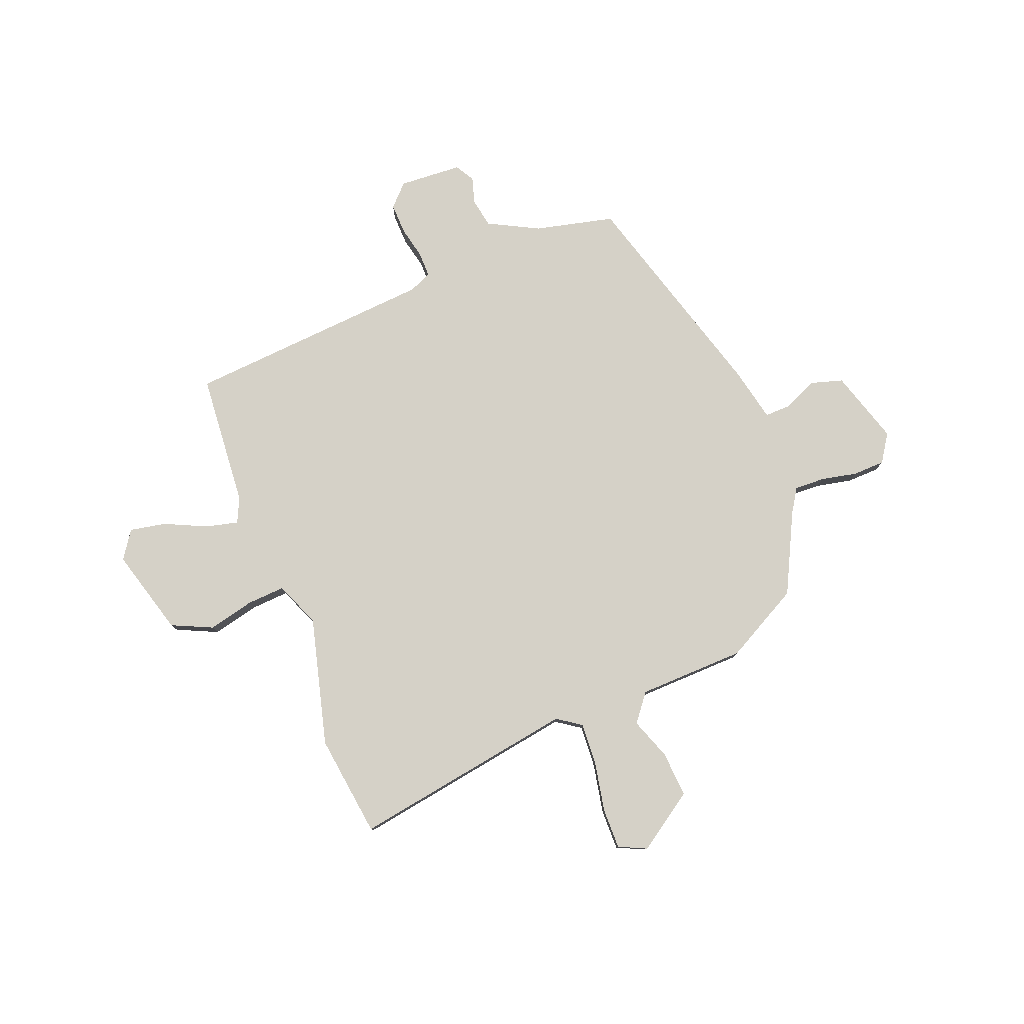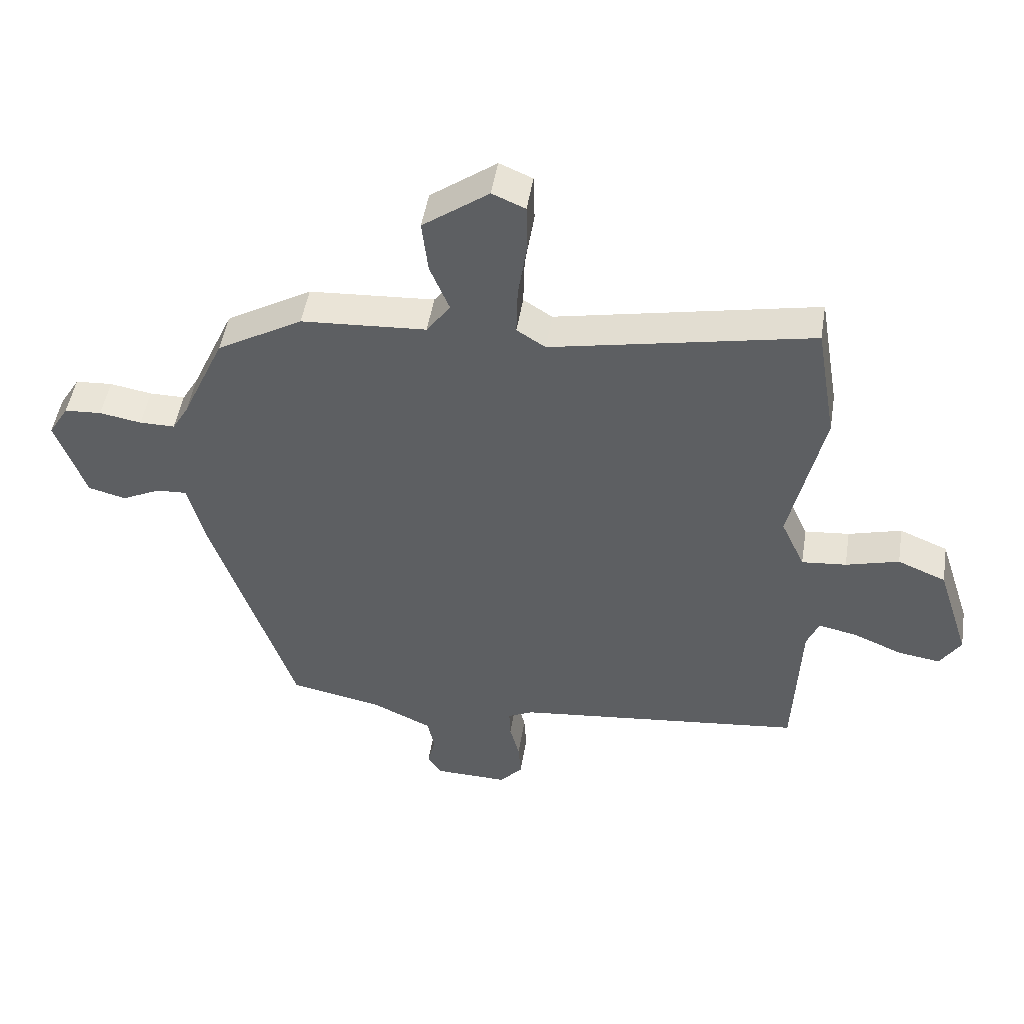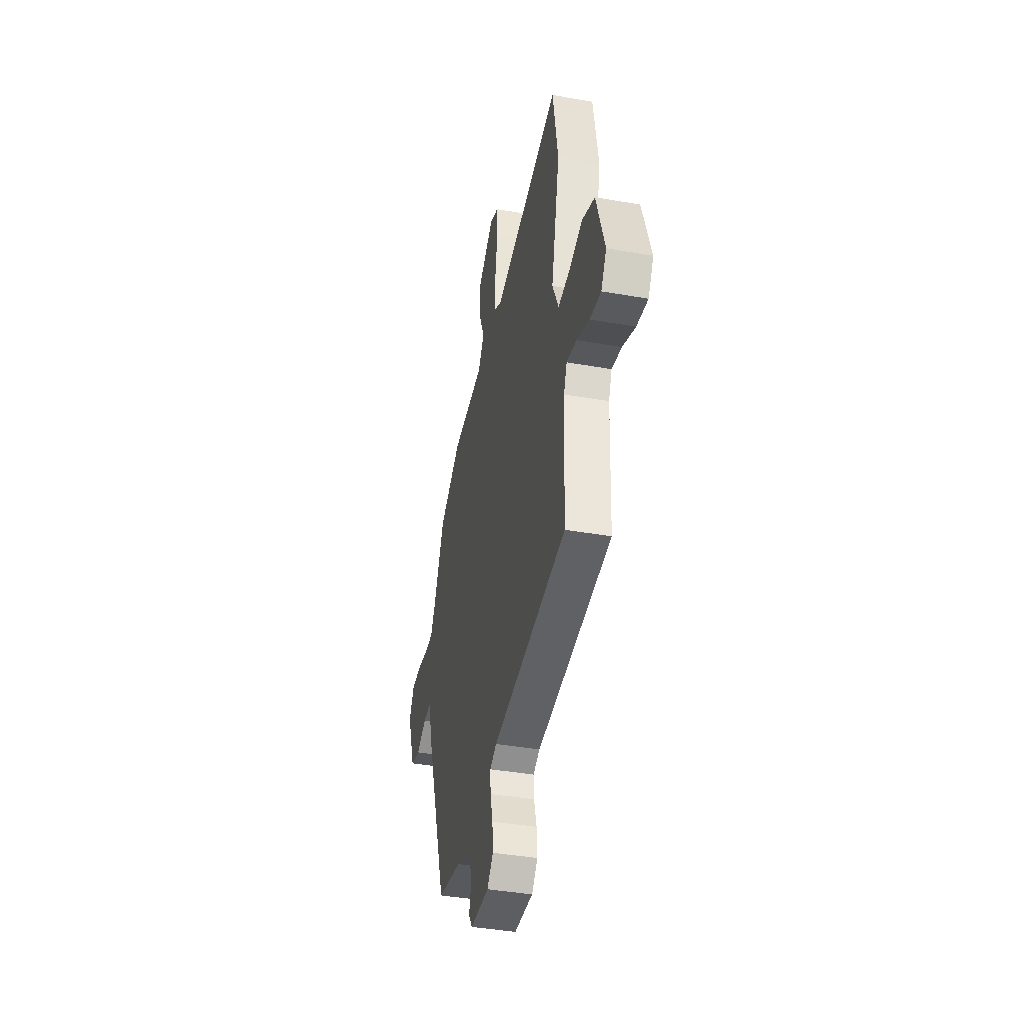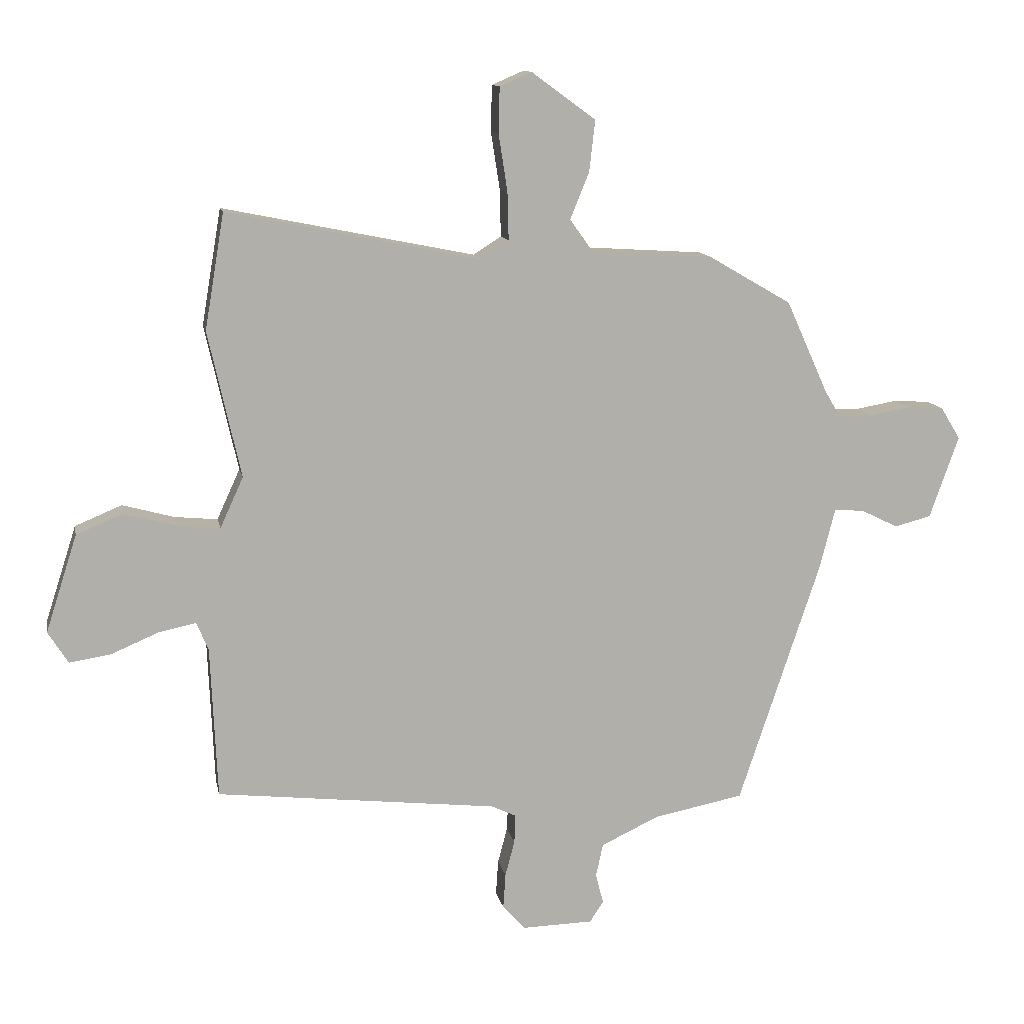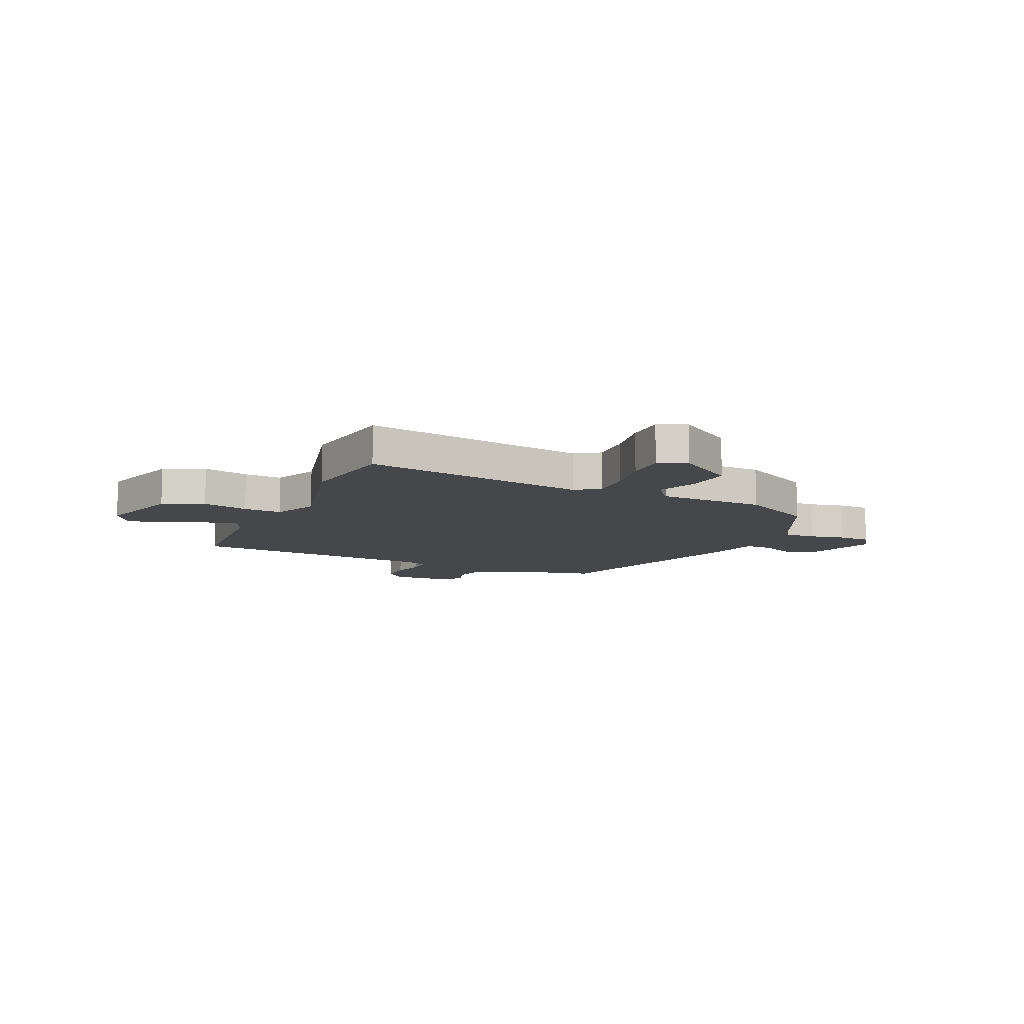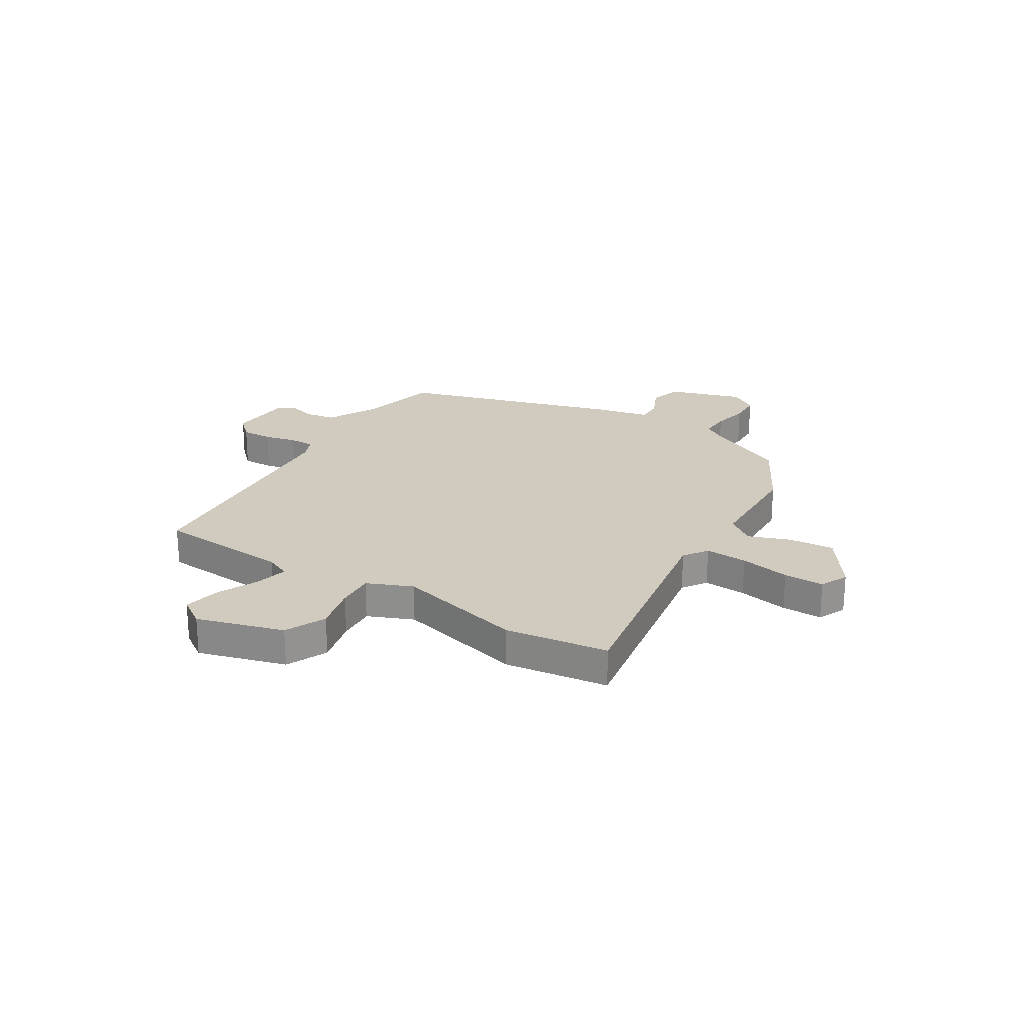
<metadata>
{"format":"obj","ext":"obj","renderer":"f3d","projection":"perspective","resolution":1024,"background":"white","views":[{"elev":79.1,"azim":-19.3,"up":"+Y"},{"elev":48.4,"azim":-170.9,"up":"+Z"},{"elev":-40.1,"azim":-102.3,"up":"+Z"},{"elev":12.0,"azim":-11.0,"up":"+Z"},{"elev":-10.2,"azim":-22.6,"up":"+Y"},{"elev":23.5,"azim":-56.4,"up":"+Y"}]}
</metadata>
<code>
v -0.517 0.07 -0.411
v -0.528 0.07 -0.155
v -0.548 0.07 -0.107
v -0.611 0.07 -0.12
v -0.691 0.07 -0.154
v -0.761 0.07 -0.165
v -0.795 0.07 -0.111
v -0.742 0.07 0.053
v -0.663 0.07 0.086
v -0.576 0.07 0.062
v -0.503 0.07 0.055
v -0.464 0.07 0.14
v -0.519 0.07 0.387
v -0.486 0.07 0.582
v -0.059 0.07 0.496
v -0.012 0.07 0.526
v -0.014 0.07 0.607
v -0.029 0.07 0.703
v -0.027 0.07 0.78
v 0.027 0.07 0.803
v 0.135 0.07 0.724
v 0.125 0.07 0.637
v 0.093 0.07 0.559
v 0.132 0.07 0.505
v 0.337 0.07 0.492
v 0.478 0.07 0.41
v 0.548 0.07 0.255
v 0.575 0.07 0.209
v 0.633 0.07 0.209
v 0.702 0.07 0.221
v 0.763 0.07 0.217
v 0.796 0.07 0.163
v 0.747 0.07 0.024
v 0.685 0.07 0.008
v 0.622 0.07 0.039
v 0.572 0.07 0.042
v 0.546 0.07 -0.06
v 0.408 0.07 -0.473
v 0.256 0.07 -0.503
v 0.158 0.07 -0.549
v 0.146 0.07 -0.605
v 0.159 0.07 -0.656
v 0.136 0.07 -0.691
v 0.016 0.07 -0.694
v -0.022 0.07 -0.652
v -0.018 0.07 -0.593
v -0.002 0.07 -0.532
v 0 0.07 -0.484
v -0.042 0.07 -0.464
v -0.517 0 -0.411
v -0.528 0 -0.155
v -0.548 0 -0.107
v -0.611 0 -0.12
v -0.691 0 -0.154
v -0.761 0 -0.165
v -0.795 0 -0.111
v -0.742 0 0.053
v -0.663 0 0.086
v -0.576 0 0.062
v -0.503 0 0.055
v -0.464 0 0.14
v -0.519 0 0.387
v -0.486 0 0.582
v -0.059 0 0.496
v -0.012 0 0.526
v -0.014 0 0.607
v -0.029 0 0.703
v -0.027 0 0.78
v 0.027 0 0.803
v 0.135 0 0.724
v 0.125 0 0.637
v 0.093 0 0.559
v 0.132 0 0.505
v 0.337 0 0.492
v 0.478 0 0.41
v 0.548 0 0.255
v 0.575 0 0.209
v 0.633 0 0.209
v 0.702 0 0.221
v 0.763 0 0.217
v 0.796 0 0.163
v 0.747 0 0.024
v 0.685 0 0.008
v 0.622 0 0.039
v 0.572 0 0.042
v 0.546 0 -0.06
v 0.408 0 -0.473
v 0.256 0 -0.503
v 0.158 0 -0.549
v 0.146 0 -0.605
v 0.159 0 -0.656
v 0.136 0 -0.691
v 0.016 0 -0.694
v -0.022 0 -0.652
v -0.018 0 -0.593
v -0.002 0 -0.532
v 0 0 -0.484
v -0.042 0 -0.464
f 45 46 47
f 44 45 47
f 43 44 47
f 42 43 47
f 41 42 47
f 40 41 47 48
f 39 40 48 49
f 38 39 49
f 37 38 49
f 36 37 49
f 33 34 35
f 32 33 35
f 31 32 35
f 30 31 35
f 29 30 35
f 28 29 35 36
f 49 1 2
f 36 49 2
f 28 36 2
f 27 28 2
f 27 2 3
f 26 27 3
f 25 26 3
f 24 25 3
f 21 22 23
f 20 21 23
f 19 20 23
f 18 19 23
f 17 18 23
f 16 17 23 24
f 12 13 14 15
f 16 24 3
f 15 16 3
f 12 15 3
f 11 12 3
f 8 9 10
f 7 8 10
f 6 7 10
f 5 6 10
f 4 5 10
f 3 4 10 11
f 96 95 94
f 96 94 93
f 96 93 92
f 96 92 91
f 96 91 90
f 97 96 90 89
f 98 97 89 88
f 98 88 87
f 98 87 86
f 98 86 85
f 84 83 82
f 84 82 81
f 84 81 80
f 84 80 79
f 84 79 78
f 85 84 78 77
f 51 50 98
f 51 98 85
f 51 85 77
f 51 77 76
f 52 51 76
f 52 76 75
f 52 75 74
f 52 74 73
f 72 71 70
f 72 70 69
f 72 69 68
f 72 68 67
f 72 67 66
f 73 72 66 65
f 64 63 62 61
f 52 73 65
f 52 65 64
f 52 64 61
f 52 61 60
f 59 58 57
f 59 57 56
f 59 56 55
f 59 55 54
f 59 54 53
f 60 59 53 52
f 1 50 51 2
f 2 51 52 3
f 3 52 53 4
f 4 53 54 5
f 5 54 55 6
f 6 55 56 7
f 7 56 57 8
f 8 57 58 9
f 9 58 59 10
f 10 59 60 11
f 11 60 61 12
f 12 61 62 13
f 13 62 63 14
f 14 63 64 15
f 15 64 65 16
f 16 65 66 17
f 17 66 67 18
f 18 67 68 19
f 19 68 69 20
f 20 69 70 21
f 21 70 71 22
f 22 71 72 23
f 23 72 73 24
f 24 73 74 25
f 25 74 75 26
f 26 75 76 27
f 27 76 77 28
f 28 77 78 29
f 29 78 79 30
f 30 79 80 31
f 31 80 81 32
f 32 81 82 33
f 33 82 83 34
f 34 83 84 35
f 35 84 85 36
f 36 85 86 37
f 37 86 87 38
f 38 87 88 39
f 39 88 89 40
f 40 89 90 41
f 41 90 91 42
f 42 91 92 43
f 43 92 93 44
f 44 93 94 45
f 45 94 95 46
f 46 95 96 47
f 47 96 97 48
f 48 97 98 49
f 49 98 50 1

</code>
